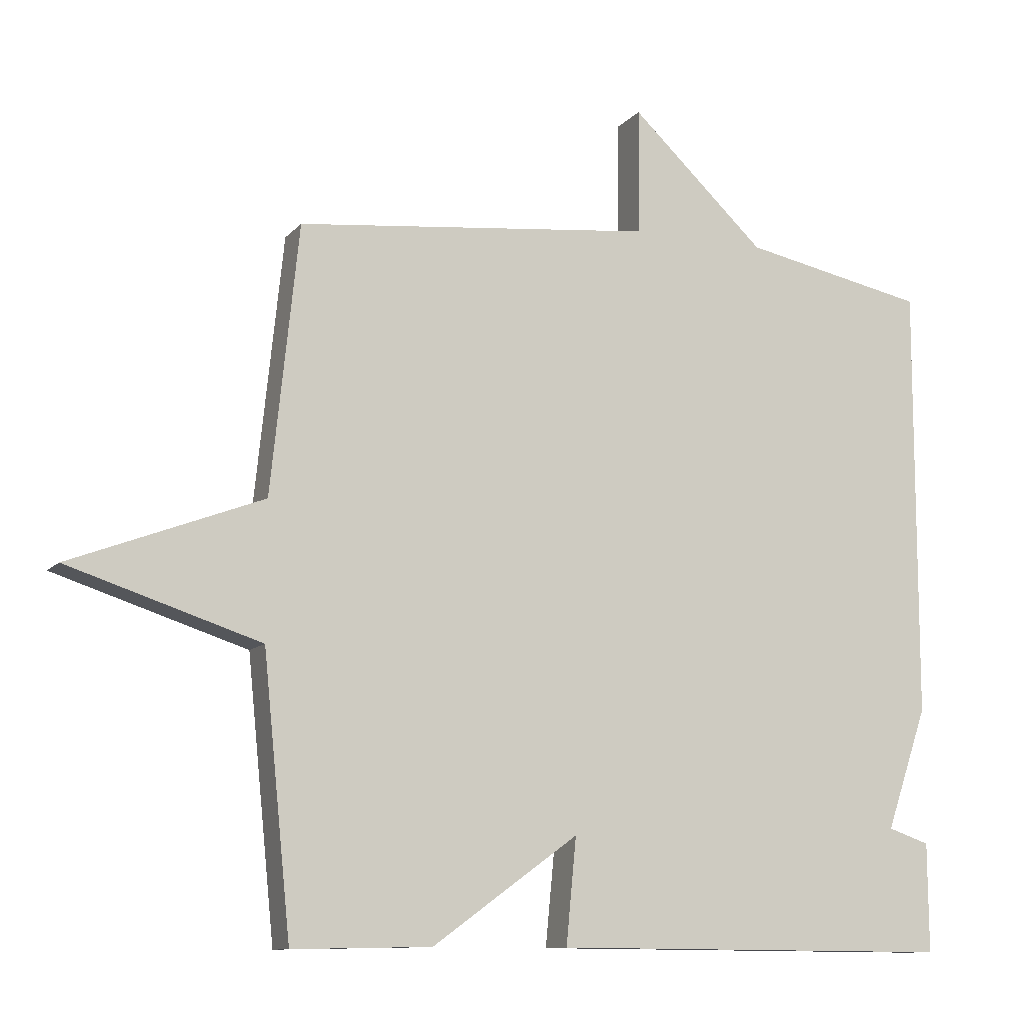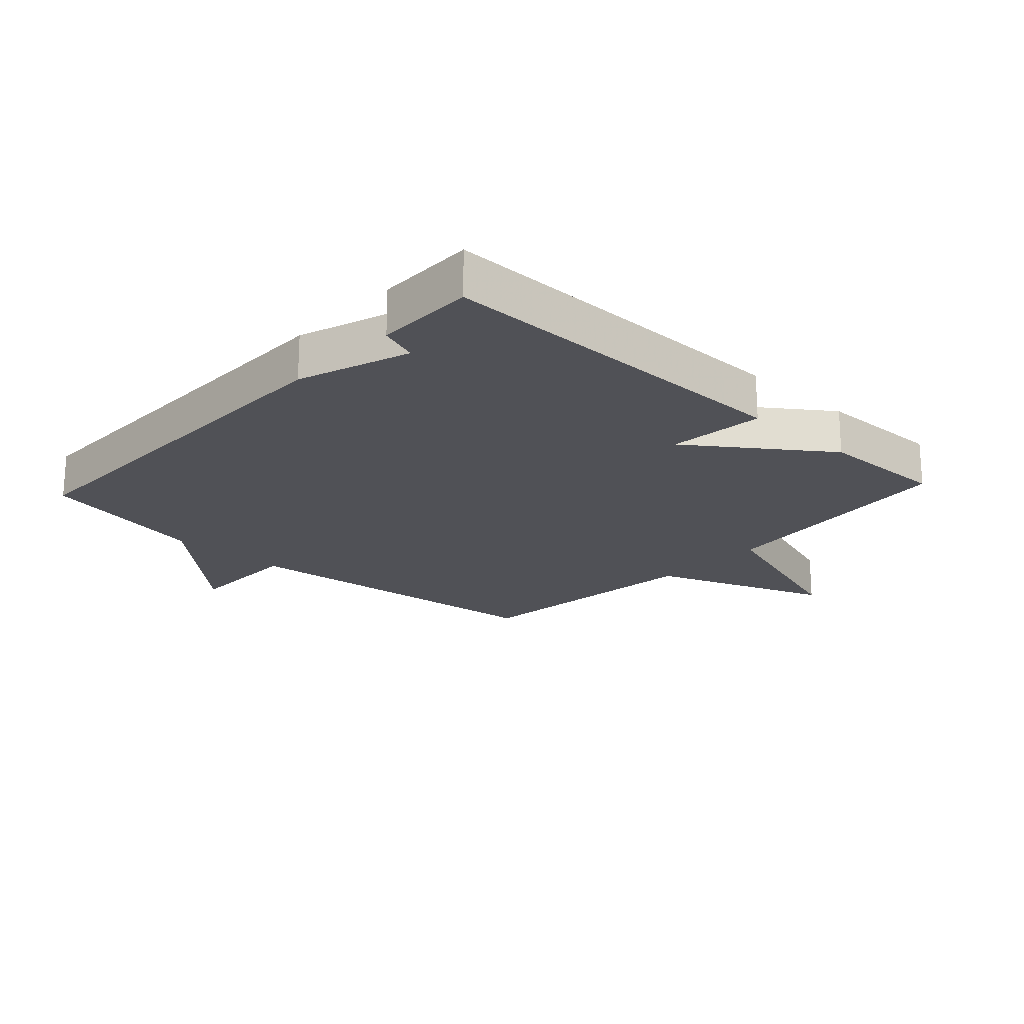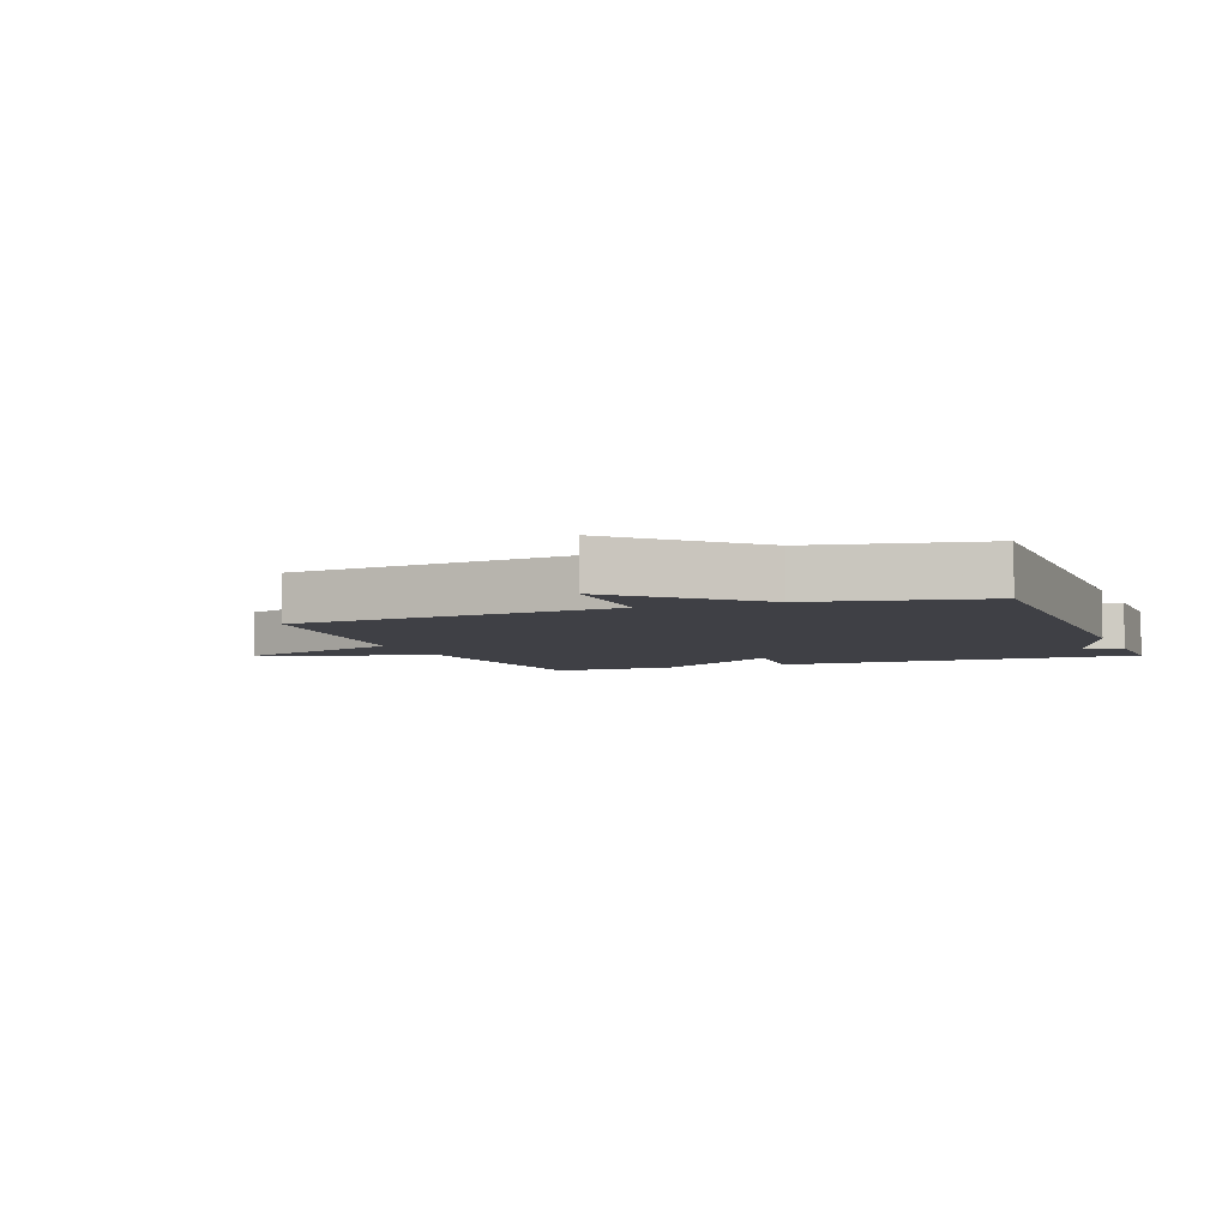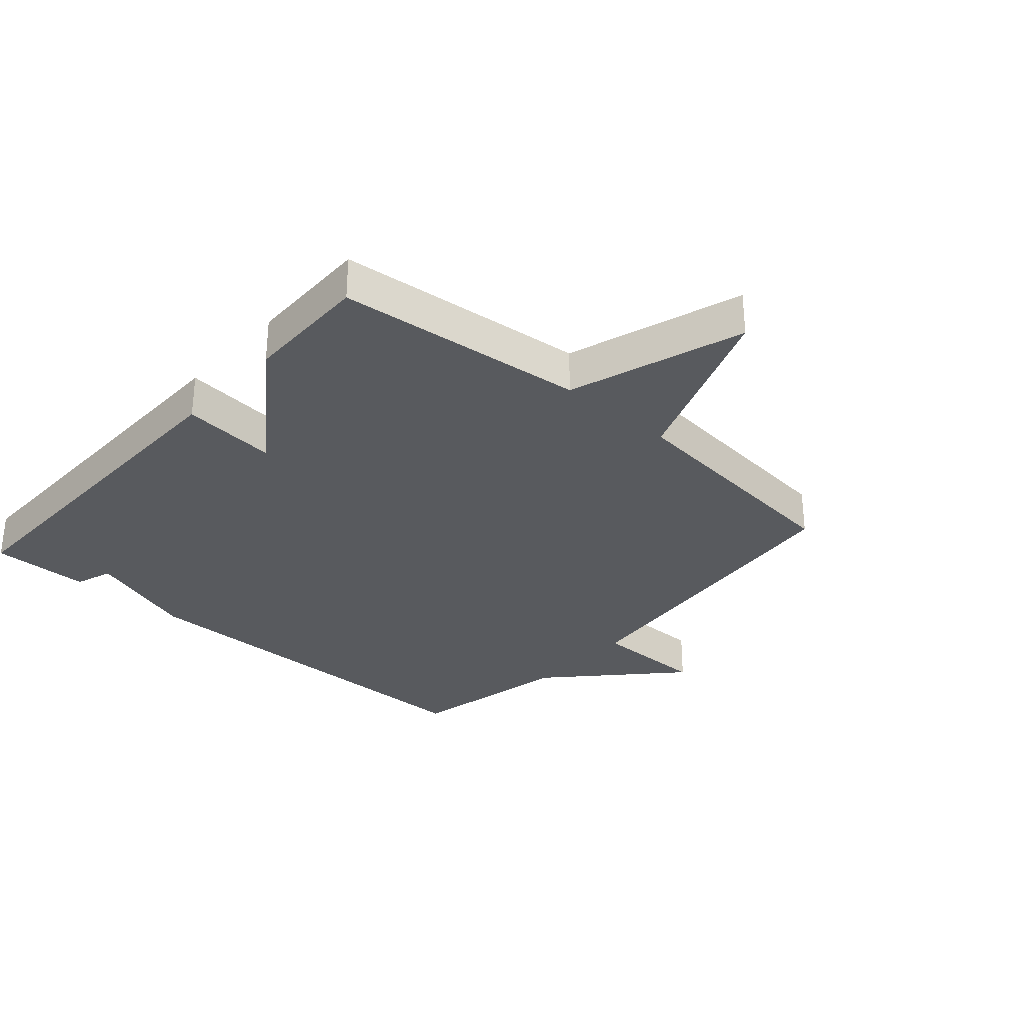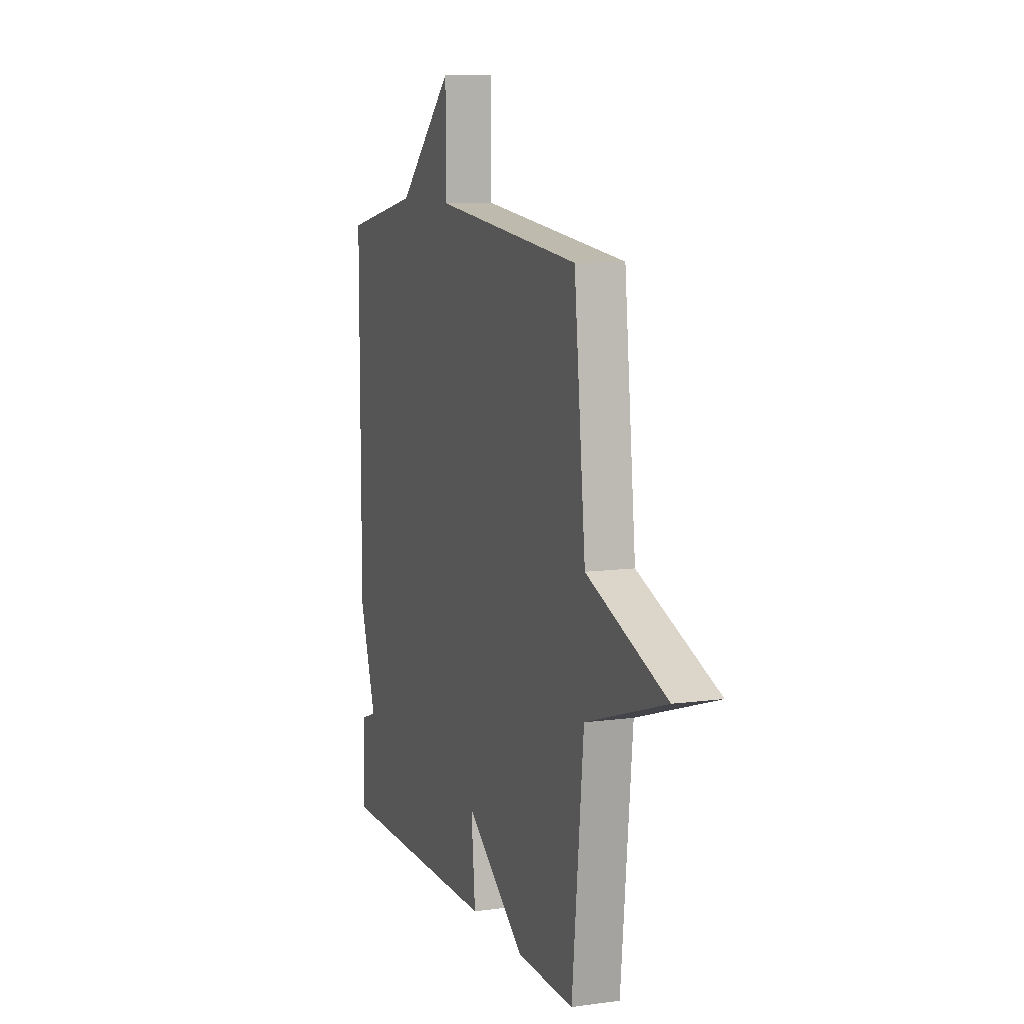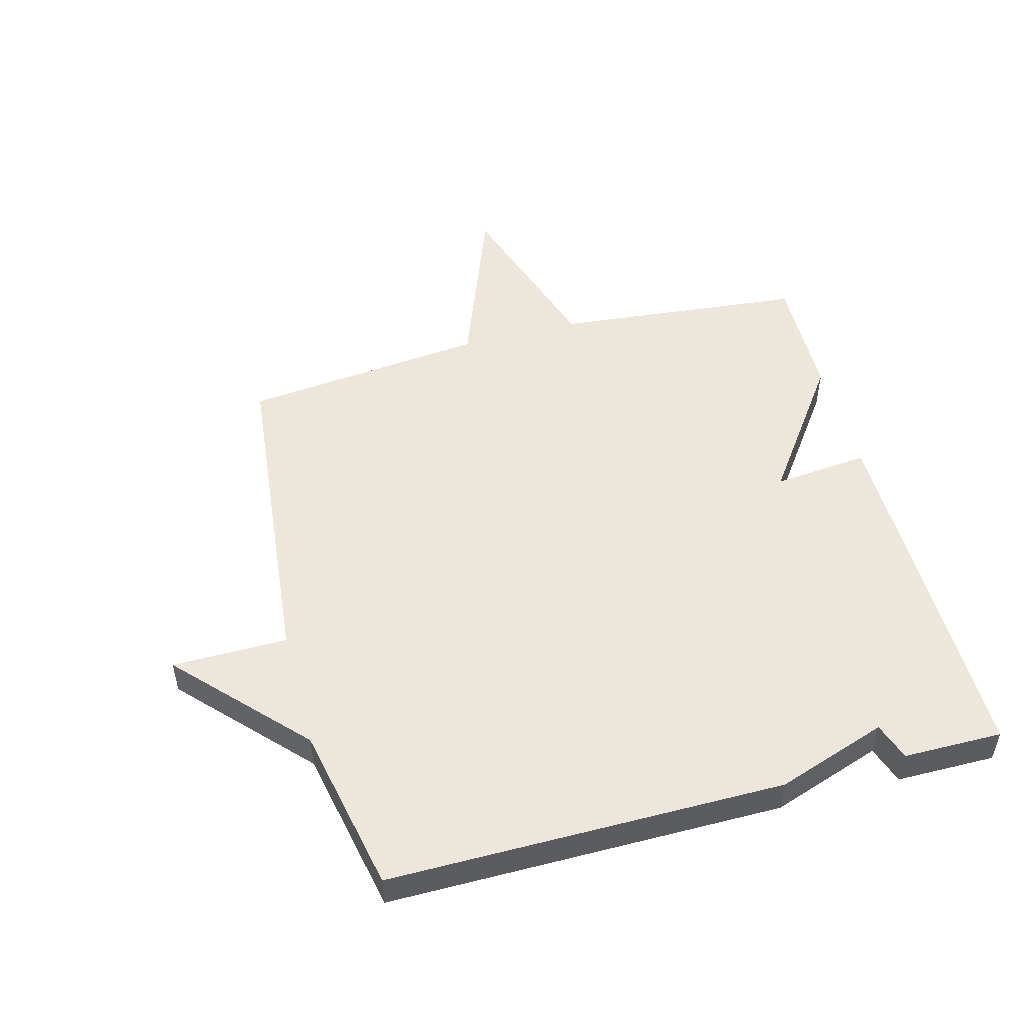
<metadata>
{"format":"obj","ext":"obj","renderer":"f3d","projection":"perspective","resolution":1024,"background":"white","views":[{"elev":-10.8,"azim":-23.6,"up":"+Z"},{"elev":-20.4,"azim":137.2,"up":"+Y"},{"elev":-5.2,"azim":20.9,"up":"+Y"},{"elev":-30.9,"azim":-131.6,"up":"+Y"},{"elev":9.6,"azim":-109.6,"up":"+Z"},{"elev":51.1,"azim":75.0,"up":"+Y"}]}
</metadata>
<code>
v -0.5 0.07 0.5
v 0.029 0.07 0.555
v 0.03 0.07 0.742
v 0.229 0.07 0.555
v 0.5 0.07 0.5
v 0.499 0.07 -0.14
v 0.438 0.07 -0.319
v 0.499 0.07 -0.34
v 0.5 0.07 -0.5
v -0.095 0.07 -0.496
v -0.08 0.07 -0.341
v -0.295 0.07 -0.496
v -0.5 0.07 -0.5
v -0.541 0.07 -0.095
v -0.825 0.07 -0.003
v -0.541 0.07 0.105
v -0.5 0 0.5
v 0.029 0 0.555
v 0.03 0 0.742
v 0.229 0 0.555
v 0.5 0 0.5
v 0.499 0 -0.14
v 0.438 0 -0.319
v 0.499 0 -0.34
v 0.5 0 -0.5
v -0.095 0 -0.496
v -0.08 0 -0.341
v -0.295 0 -0.496
v -0.5 0 -0.5
v -0.541 0 -0.095
v -0.825 0 -0.003
v -0.541 0 0.105
f 14 15 16
f 16 1 2
f 14 16 2
f 13 14 2
f 12 13 2
f 11 12 2
f 9 10 11
f 8 9 11
f 7 8 11
f 7 11 2
f 6 7 2
f 5 6 2
f 4 5 2
f 2 3 4
f 32 31 30
f 18 17 32
f 18 32 30
f 18 30 29
f 18 29 28
f 18 28 27
f 27 26 25
f 27 25 24
f 27 24 23
f 18 27 23
f 18 23 22
f 18 22 21
f 18 21 20
f 20 19 18
f 1 17 18 2
f 2 18 19 3
f 3 19 20 4
f 4 20 21 5
f 5 21 22 6
f 6 22 23 7
f 7 23 24 8
f 8 24 25 9
f 9 25 26 10
f 10 26 27 11
f 11 27 28 12
f 12 28 29 13
f 13 29 30 14
f 14 30 31 15
f 15 31 32 16
f 16 32 17 1

</code>
